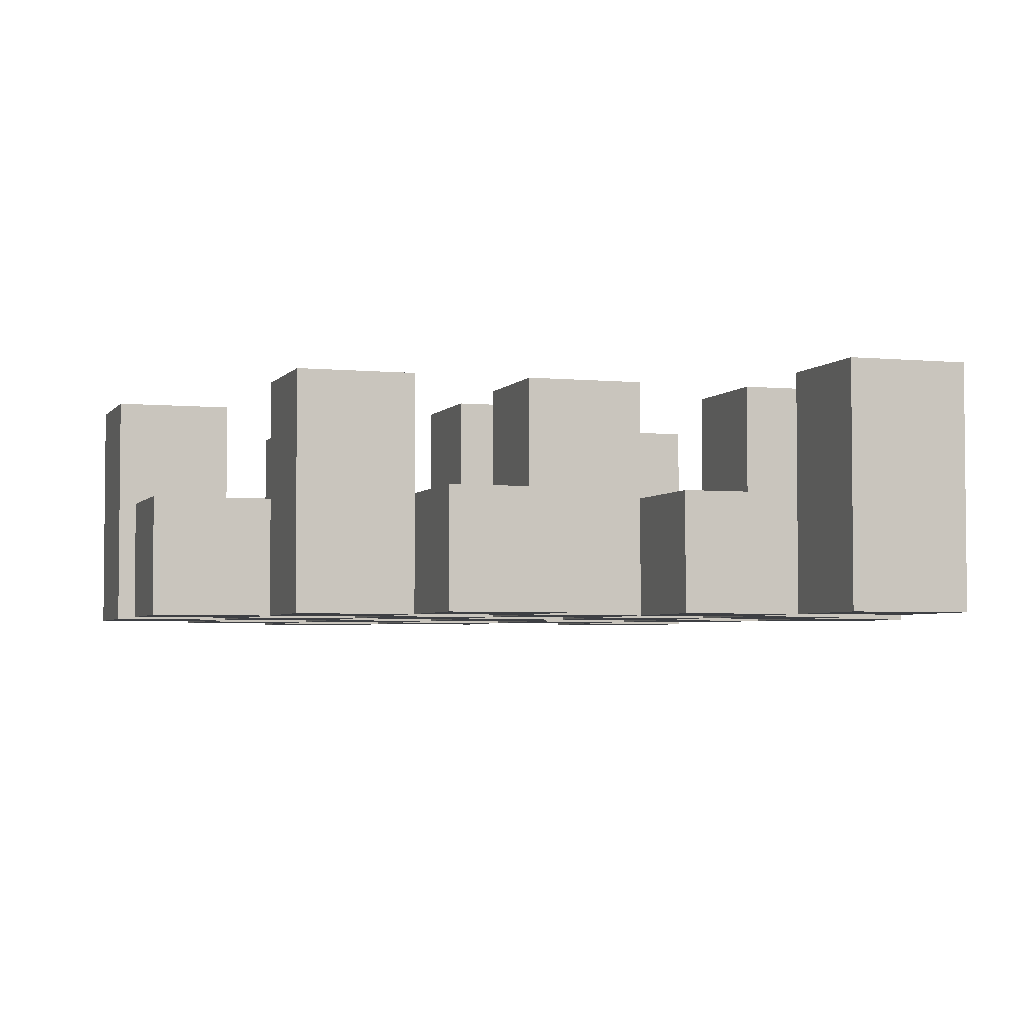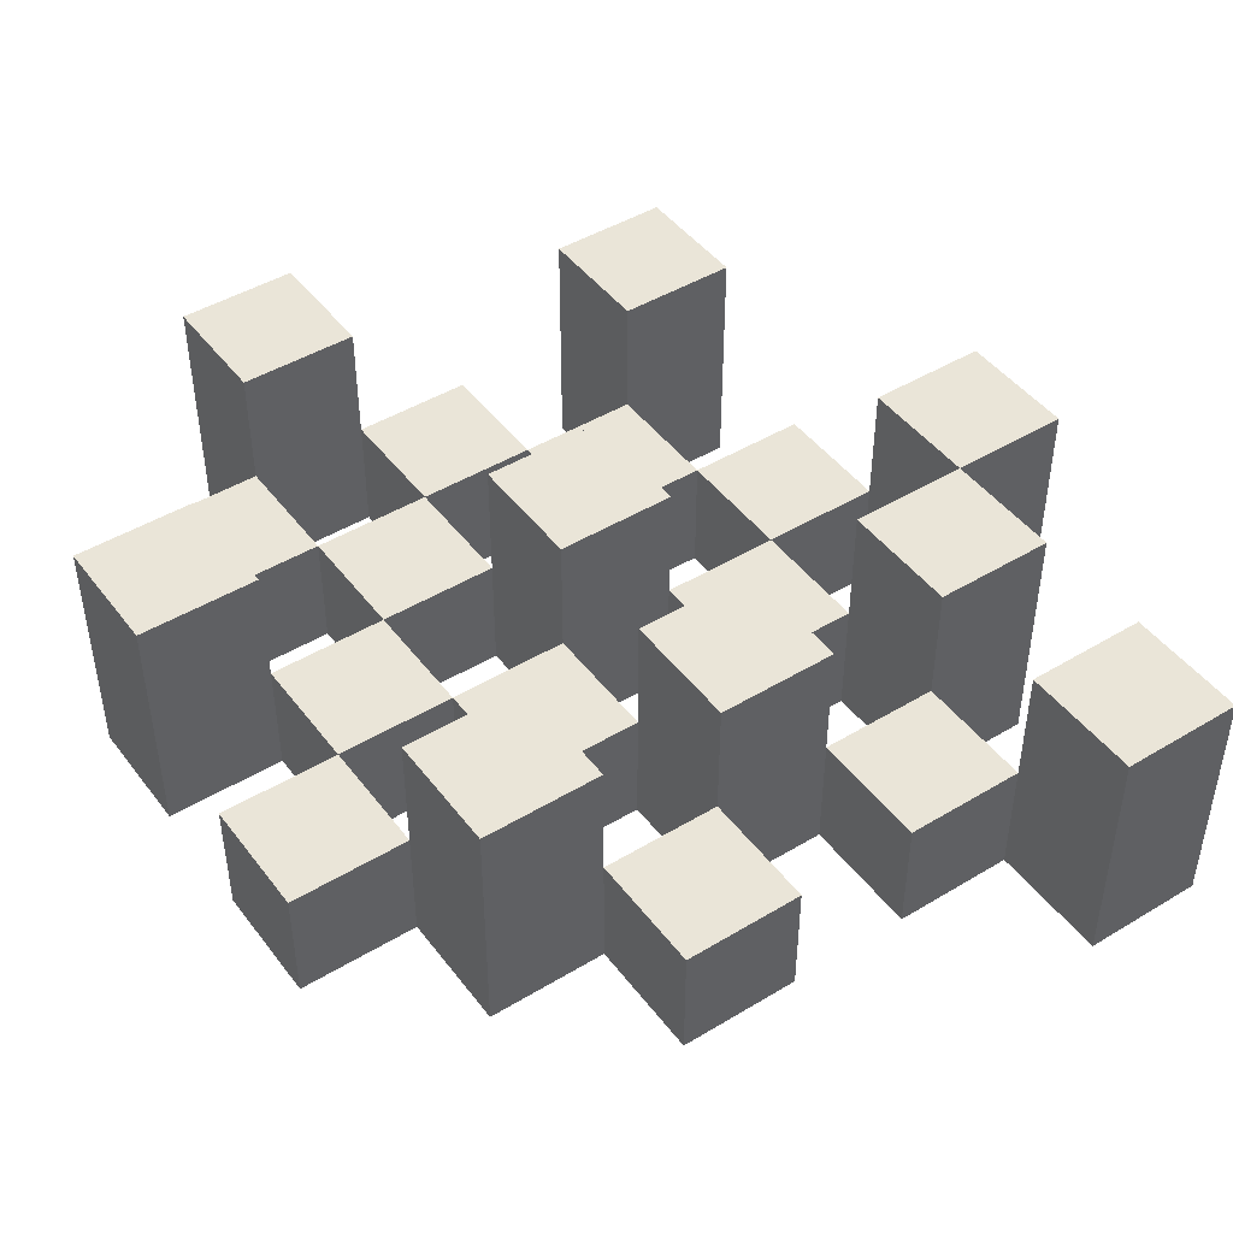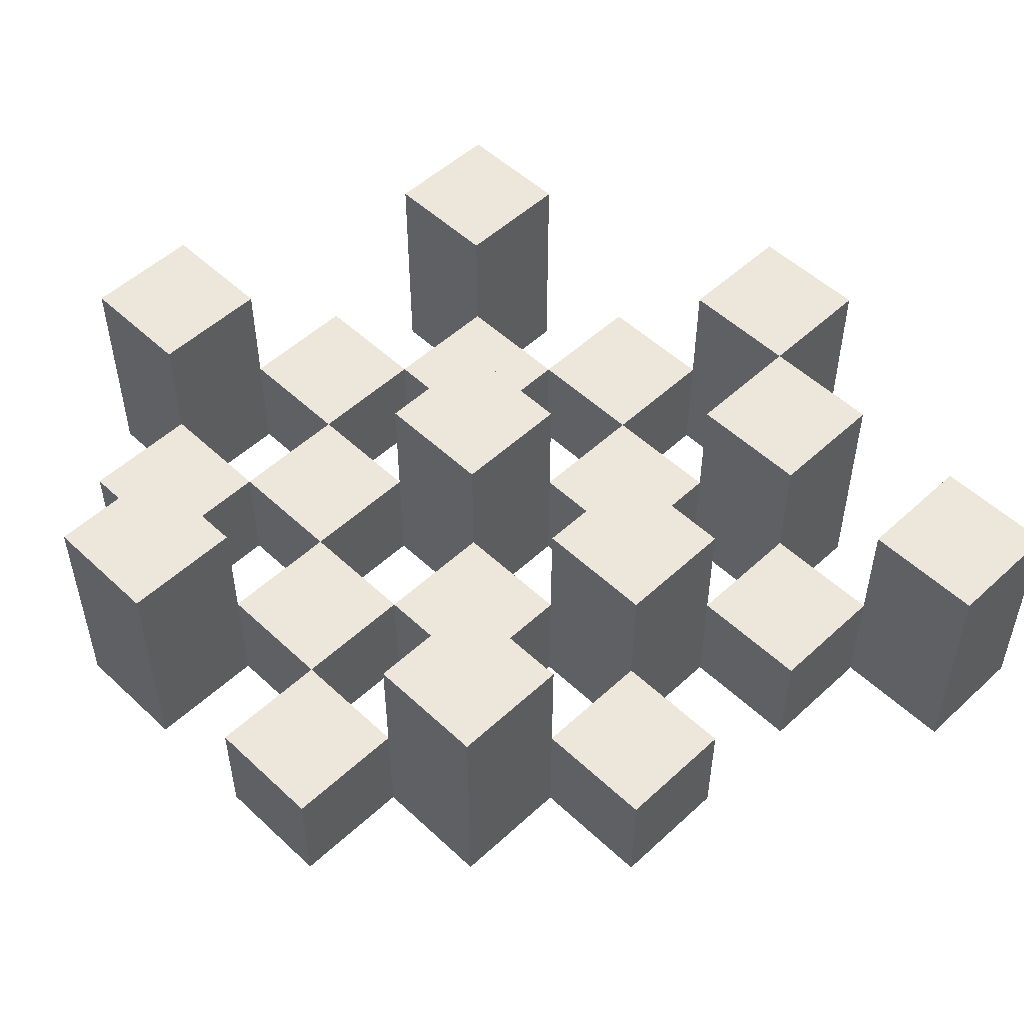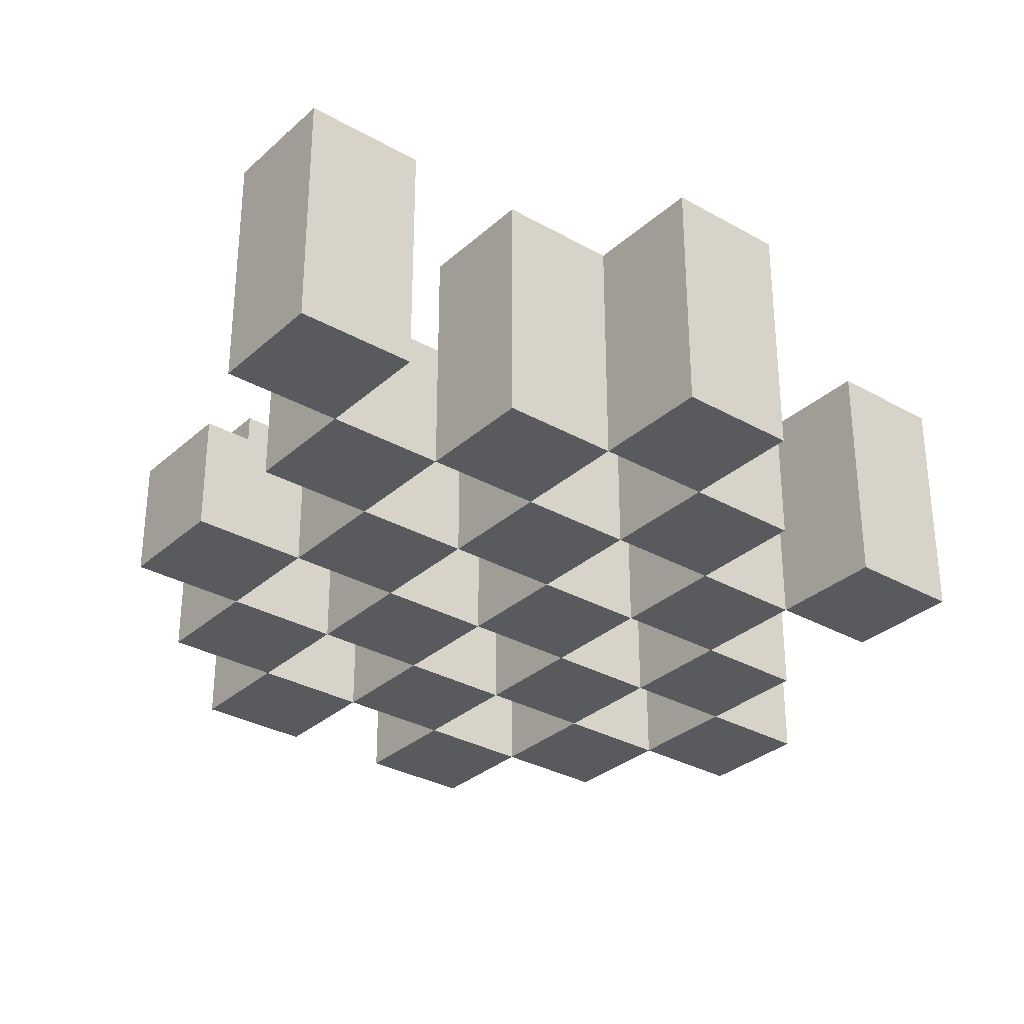
<metadata>
{"format":"obj","ext":"obj","renderer":"f3d","projection":"perspective","resolution":1024,"background":"white","views":[{"elev":-3.8,"azim":161.9,"up":"+Y"},{"elev":45.5,"azim":145.2,"up":"+Y"},{"elev":52.3,"azim":135.2,"up":"+Y"},{"elev":-31.5,"azim":-128.7,"up":"+Y"}]}
</metadata>
<code>
o
v 28.1 0.9 31.1
v 28 0.9 31.1
v 28.1 1.1 31.1
v 28 1.1 31.1
v 28.2 0.9 31
v 28.1 0.9 31
v 28 0.9 31
v 27.9 0.9 31
v 27.8 0.9 31
v 27.7 0.9 31
v 28.2 1 31
v 28.1 1 31
v 28 1 31
v 27.9 1 31
v 27.8 1.1 31
v 27.7 1.1 31
v 28.3 0.9 30.9
v 28.2 0.9 30.9
v 28.1 0.9 30.9
v 28 0.9 30.9
v 27.9 0.9 30.9
v 27.8 0.9 30.9
v 28.2 1 30.9
v 28.1 1 30.9
v 28 1 30.9
v 27.9 1 30.9
v 27.8 1 30.9
v 28.3 1.1 30.9
v 28.2 1.1 30.9
v 28.2 0.9 30.8
v 28.1 0.9 30.8
v 28 0.9 30.8
v 27.9 0.9 30.8
v 27.8 0.9 30.8
v 27.7 0.9 30.8
v 28.2 1 30.8
v 28.1 1 30.8
v 28 1 30.8
v 27.9 1 30.8
v 27.8 1 30.8
v 27.7 1 30.8
v 28 1.1 30.8
v 27.9 1.1 30.8
v 28.3 0.9 30.7
v 28.2 0.9 30.7
v 28.1 0.9 30.7
v 28 0.9 30.7
v 27.9 0.9 30.7
v 27.8 0.9 30.7
v 27.7 0.9 30.7
v 27.6 0.9 30.7
v 28.3 1 30.7
v 28.2 1 30.7
v 28.1 1 30.7
v 28 1 30.7
v 27.9 1 30.7
v 27.8 1 30.7
v 27.7 1 30.7
v 27.7 1.1 30.7
v 27.6 1.1 30.7
v 28.2 0.9 30.6
v 28.1 0.9 30.6
v 28 0.9 30.6
v 27.9 0.9 30.6
v 27.8 0.9 30.6
v 27.7 0.9 30.6
v 28.2 1 30.6
v 28.1 1 30.6
v 28 1 30.6
v 27.9 1 30.6
v 27.8 1 30.6
v 28.2 1.1 30.6
v 28.1 1.1 30.6
v 28 1.1 30.6
v 27.9 1.1 30.6
v 27.8 1.1 30.6
v 27.7 1.1 30.6
v 28.1 0.9 30.5
v 28 0.9 30.5
v 27.9 0.9 30.5
v 27.8 0.9 30.5
v 28.1 1 30.5
v 28 1 30.5
v 27.9 1 30.5
v 27.8 1 30.5
v 27.8 0.9 30.4
v 27.7 0.9 30.4
v 27.8 1 30.4
v 27.8 1.1 30.4
v 27.7 1.1 30.4
v 28.1 0.9 31
v 28 0.9 31
v 28.1 1 31
v 28 1 31
v 28.1 1.1 31
v 28 1.1 31
v 28.2 0.9 30.9
v 28.1 0.9 30.9
v 28 0.9 30.9
v 27.9 0.9 30.9
v 27.8 0.9 30.9
v 27.7 0.9 30.9
v 28.2 1 30.9
v 28.1 1 30.9
v 28 1 30.9
v 27.9 1 30.9
v 27.8 1 30.9
v 27.8 1.1 30.9
v 27.7 1.1 30.9
v 28.3 0.9 30.8
v 28.2 0.9 30.8
v 28.1 0.9 30.8
v 28 0.9 30.8
v 27.9 0.9 30.8
v 27.8 0.9 30.8
v 28.2 1 30.8
v 28.1 1 30.8
v 28 1 30.8
v 27.9 1 30.8
v 27.8 1 30.8
v 28.3 1.1 30.8
v 28.2 1.1 30.8
v 28.2 0.9 30.7
v 28.1 0.9 30.7
v 28 0.9 30.7
v 27.9 0.9 30.7
v 27.8 0.9 30.7
v 27.7 0.9 30.7
v 28.2 1 30.7
v 28.1 1 30.7
v 28 1 30.7
v 27.9 1 30.7
v 27.8 1 30.7
v 27.7 1 30.7
v 28 1.1 30.7
v 27.9 1.1 30.7
v 28.3 0.9 30.6
v 28.2 0.9 30.6
v 28.1 0.9 30.6
v 28 0.9 30.6
v 27.9 0.9 30.6
v 27.8 0.9 30.6
v 27.7 0.9 30.6
v 27.6 0.9 30.6
v 28.3 1 30.6
v 28.2 1 30.6
v 28.1 1 30.6
v 28 1 30.6
v 27.9 1 30.6
v 27.8 1 30.6
v 27.7 1.1 30.6
v 27.6 1.1 30.6
v 28.2 0.9 30.5
v 28.1 0.9 30.5
v 28 0.9 30.5
v 27.9 0.9 30.5
v 27.8 0.9 30.5
v 27.7 0.9 30.5
v 28.1 1 30.5
v 28 1 30.5
v 27.9 1 30.5
v 27.8 1 30.5
v 28.2 1.1 30.5
v 28.1 1.1 30.5
v 28 1.1 30.5
v 27.9 1.1 30.5
v 27.8 1.1 30.5
v 27.7 1.1 30.5
v 28.1 0.9 30.4
v 28 0.9 30.4
v 27.9 0.9 30.4
v 27.8 0.9 30.4
v 28.1 1 30.4
v 28 1 30.4
v 27.9 1 30.4
v 27.8 1 30.4
v 27.8 0.9 30.3
v 27.7 0.9 30.3
v 27.8 1.1 30.3
v 27.7 1.1 30.3
v 28.3 0.9 30.9
v 28.3 1.1 30.9
v 28.3 0.9 30.8
v 28.3 1.1 30.8
v 28.3 0.9 30.7
v 28.3 1 30.7
v 28.3 0.9 30.6
v 28.3 1 30.6
v 28.2 0.9 31
v 28.2 1 31
v 28.2 0.9 30.9
v 28.2 1 30.9
v 28.2 0.9 30.8
v 28.2 1 30.8
v 28.2 0.9 30.7
v 28.2 1 30.7
v 28.2 0.9 30.6
v 28.2 1 30.6
v 28.2 1.1 30.6
v 28.2 0.9 30.5
v 28.2 1.1 30.5
v 28.1 0.9 31.1
v 28.1 1.1 31.1
v 28.1 0.9 31
v 28.1 1 31
v 28.1 1.1 31
v 28.1 0.9 30.9
v 28.1 1 30.9
v 28.1 0.9 30.8
v 28.1 1 30.8
v 28.1 0.9 30.7
v 28.1 1 30.7
v 28.1 0.9 30.6
v 28.1 1 30.6
v 28.1 0.9 30.5
v 28.1 1 30.5
v 28.1 0.9 30.4
v 28.1 1 30.4
v 28 0.9 31
v 28 1 31
v 28 0.9 30.9
v 28 1 30.9
v 28 0.9 30.8
v 28 1 30.8
v 28 1.1 30.8
v 28 0.9 30.7
v 28 1 30.7
v 28 1.1 30.7
v 28 0.9 30.6
v 28 1 30.6
v 28 1.1 30.6
v 28 0.9 30.5
v 28 1 30.5
v 28 1.1 30.5
v 27.9 0.9 30.9
v 27.9 1 30.9
v 27.9 0.9 30.8
v 27.9 1 30.8
v 27.9 0.9 30.7
v 27.9 1 30.7
v 27.9 0.9 30.6
v 27.9 1 30.6
v 27.9 0.9 30.5
v 27.9 1 30.5
v 27.9 0.9 30.4
v 27.9 1 30.4
v 27.8 0.9 31
v 27.8 1.1 31
v 27.8 0.9 30.9
v 27.8 1 30.9
v 27.8 1.1 30.9
v 27.8 0.9 30.8
v 27.8 1 30.8
v 27.8 0.9 30.7
v 27.8 1 30.7
v 27.8 0.9 30.6
v 27.8 1 30.6
v 27.8 1.1 30.6
v 27.8 0.9 30.5
v 27.8 1 30.5
v 27.8 1.1 30.5
v 27.8 0.9 30.4
v 27.8 1 30.4
v 27.8 1.1 30.4
v 27.8 0.9 30.3
v 27.8 1.1 30.3
v 27.7 0.9 30.7
v 27.7 1 30.7
v 27.7 1.1 30.7
v 27.7 0.9 30.6
v 27.7 1.1 30.6
v 28.2 0.9 30.9
v 28.2 1 30.9
v 28.2 1.1 30.9
v 28.2 0.9 30.8
v 28.2 1 30.8
v 28.2 1.1 30.8
v 28.2 0.9 30.7
v 28.2 1 30.7
v 28.2 0.9 30.6
v 28.2 1 30.6
v 28.1 0.9 31
v 28.1 1 31
v 28.1 0.9 30.9
v 28.1 1 30.9
v 28.1 0.9 30.8
v 28.1 1 30.8
v 28.1 0.9 30.7
v 28.1 1 30.7
v 28.1 0.9 30.6
v 28.1 1 30.6
v 28.1 1.1 30.6
v 28.1 0.9 30.5
v 28.1 1 30.5
v 28.1 1.1 30.5
v 28 0.9 31.1
v 28 1.1 31.1
v 28 0.9 31
v 28 1 31
v 28 1.1 31
v 28 0.9 30.9
v 28 1 30.9
v 28 0.9 30.8
v 28 1 30.8
v 28 0.9 30.7
v 28 1 30.7
v 28 0.9 30.6
v 28 1 30.6
v 28 0.9 30.5
v 28 1 30.5
v 28 0.9 30.4
v 28 1 30.4
v 27.9 0.9 31
v 27.9 1 31
v 27.9 0.9 30.9
v 27.9 1 30.9
v 27.9 0.9 30.8
v 27.9 1 30.8
v 27.9 1.1 30.8
v 27.9 0.9 30.7
v 27.9 1 30.7
v 27.9 1.1 30.7
v 27.9 0.9 30.6
v 27.9 1 30.6
v 27.9 1.1 30.6
v 27.9 0.9 30.5
v 27.9 1 30.5
v 27.9 1.1 30.5
v 27.8 0.9 30.9
v 27.8 1 30.9
v 27.8 0.9 30.8
v 27.8 1 30.8
v 27.8 0.9 30.7
v 27.8 1 30.7
v 27.8 0.9 30.6
v 27.8 1 30.6
v 27.8 0.9 30.5
v 27.8 1 30.5
v 27.8 0.9 30.4
v 27.8 1 30.4
v 27.7 0.9 31
v 27.7 1.1 31
v 27.7 0.9 30.9
v 27.7 1.1 30.9
v 27.7 0.9 30.8
v 27.7 1 30.8
v 27.7 0.9 30.7
v 27.7 1 30.7
v 27.7 0.9 30.6
v 27.7 1.1 30.6
v 27.7 0.9 30.5
v 27.7 1.1 30.5
v 27.7 0.9 30.4
v 27.7 1.1 30.4
v 27.7 0.9 30.3
v 27.7 1.1 30.3
v 27.6 0.9 30.7
v 27.6 1.1 30.7
v 27.6 0.9 30.6
v 27.6 1.1 30.6
v 28.3 0.9 30.9
v 28.3 0.9 30.8
v 28.3 0.9 30.7
v 28.3 0.9 30.6
v 28.2 0.9 31
v 28.2 0.9 30.9
v 28.2 0.9 30.8
v 28.2 0.9 30.7
v 28.2 0.9 30.6
v 28.2 0.9 30.5
v 28.1 0.9 31.1
v 28.1 0.9 31
v 28.1 0.9 30.9
v 28.1 0.9 30.8
v 28.1 0.9 30.7
v 28.1 0.9 30.6
v 28.1 0.9 30.5
v 28.1 0.9 30.4
v 28 0.9 31.1
v 28 0.9 31
v 28 0.9 30.9
v 28 0.9 30.8
v 28 0.9 30.7
v 28 0.9 30.6
v 28 0.9 30.5
v 28 0.9 30.4
v 27.9 0.9 31
v 27.9 0.9 30.9
v 27.9 0.9 30.8
v 27.9 0.9 30.7
v 27.9 0.9 30.6
v 27.9 0.9 30.5
v 27.9 0.9 30.4
v 27.8 0.9 31
v 27.8 0.9 30.9
v 27.8 0.9 30.8
v 27.8 0.9 30.7
v 27.8 0.9 30.6
v 27.8 0.9 30.5
v 27.8 0.9 30.4
v 27.8 0.9 30.3
v 27.7 0.9 31
v 27.7 0.9 30.9
v 27.7 0.9 30.8
v 27.7 0.9 30.7
v 27.7 0.9 30.6
v 27.7 0.9 30.5
v 27.7 0.9 30.4
v 27.7 0.9 30.3
v 27.6 0.9 30.7
v 27.6 0.9 30.6
v 28.3 1 30.7
v 28.3 1 30.6
v 28.2 1 31
v 28.2 1 30.9
v 28.2 1 30.8
v 28.2 1 30.7
v 28.2 1 30.6
v 28.1 1 31
v 28.1 1 30.9
v 28.1 1 30.8
v 28.1 1 30.7
v 28.1 1 30.6
v 28.1 1 30.5
v 28.1 1 30.4
v 28 1 31
v 28 1 30.9
v 28 1 30.8
v 28 1 30.7
v 28 1 30.6
v 28 1 30.5
v 28 1 30.4
v 27.9 1 31
v 27.9 1 30.9
v 27.9 1 30.8
v 27.9 1 30.7
v 27.9 1 30.6
v 27.9 1 30.5
v 27.9 1 30.4
v 27.8 1 30.9
v 27.8 1 30.8
v 27.8 1 30.7
v 27.8 1 30.6
v 27.8 1 30.5
v 27.8 1 30.4
v 27.7 1 30.8
v 27.7 1 30.7
v 28.3 1.1 30.9
v 28.3 1.1 30.8
v 28.2 1.1 30.9
v 28.2 1.1 30.8
v 28.2 1.1 30.6
v 28.2 1.1 30.5
v 28.1 1.1 31.1
v 28.1 1.1 31
v 28.1 1.1 30.6
v 28.1 1.1 30.5
v 28 1.1 31.1
v 28 1.1 31
v 28 1.1 30.8
v 28 1.1 30.7
v 28 1.1 30.6
v 28 1.1 30.5
v 27.9 1.1 30.8
v 27.9 1.1 30.7
v 27.9 1.1 30.6
v 27.9 1.1 30.5
v 27.8 1.1 31
v 27.8 1.1 30.9
v 27.8 1.1 30.6
v 27.8 1.1 30.5
v 27.8 1.1 30.4
v 27.8 1.1 30.3
v 27.7 1.1 31
v 27.7 1.1 30.9
v 27.7 1.1 30.7
v 27.7 1.1 30.6
v 27.7 1.1 30.5
v 27.7 1.1 30.4
v 27.7 1.1 30.3
v 27.6 1.1 30.7
v 27.6 1.1 30.6
f 3 2 1
f 4 2 3
f 11 6 5
f 12 6 11
f 13 8 7
f 14 8 13
f 15 10 9
f 16 10 15
f 23 18 17
f 24 20 19
f 25 20 24
f 26 22 21
f 27 22 26
f 28 23 17
f 29 23 28
f 36 31 30
f 37 31 36
f 38 33 32
f 39 33 38
f 40 35 34
f 41 35 40
f 42 39 38
f 43 39 42
f 52 45 44
f 53 45 52
f 54 47 46
f 55 47 54
f 56 49 48
f 57 49 56
f 58 51 50
f 59 51 58
f 60 51 59
f 67 62 61
f 68 62 67
f 69 64 63
f 70 64 69
f 71 66 65
f 72 68 67
f 73 68 72
f 74 70 69
f 75 70 74
f 76 66 71
f 77 66 76
f 82 79 78
f 83 79 82
f 84 81 80
f 85 81 84
f 88 87 86
f 89 87 88
f 90 87 89
f 91 92 93
f 93 92 94
f 93 94 95
f 95 94 96
f 97 98 103
f 103 98 104
f 99 100 105
f 105 100 106
f 101 102 107
f 107 102 108
f 108 102 109
f 110 111 116
f 112 113 117
f 117 113 118
f 114 115 119
f 119 115 120
f 110 116 121
f 121 116 122
f 123 124 129
f 129 124 130
f 125 126 131
f 131 126 132
f 127 128 133
f 133 128 134
f 131 132 135
f 135 132 136
f 137 138 145
f 145 138 146
f 139 140 147
f 147 140 148
f 141 142 149
f 149 142 150
f 143 144 151
f 151 144 152
f 153 154 159
f 155 156 160
f 160 156 161
f 157 158 162
f 153 159 163
f 163 159 164
f 160 161 165
f 165 161 166
f 162 158 167
f 167 158 168
f 169 170 173
f 173 170 174
f 171 172 175
f 175 172 176
f 177 178 179
f 179 178 180
f 183 182 181
f 184 182 183
f 187 186 185
f 188 186 187
f 191 190 189
f 192 190 191
f 195 194 193
f 196 194 195
f 200 198 197
f 200 199 198
f 201 199 200
f 204 203 202
f 205 203 204
f 206 203 205
f 209 208 207
f 210 208 209
f 213 212 211
f 214 212 213
f 217 216 215
f 218 216 217
f 221 220 219
f 222 220 221
f 226 224 223
f 226 225 224
f 227 225 226
f 228 225 227
f 232 230 229
f 232 231 230
f 233 231 232
f 234 231 233
f 237 236 235
f 238 236 237
f 241 240 239
f 242 240 241
f 245 244 243
f 246 244 245
f 249 248 247
f 250 248 249
f 251 248 250
f 254 253 252
f 255 253 254
f 259 257 256
f 259 258 257
f 260 258 259
f 261 258 260
f 265 263 262
f 265 264 263
f 266 264 265
f 270 268 267
f 270 269 268
f 271 269 270
f 272 273 275
f 273 274 275
f 275 274 276
f 276 274 277
f 278 279 280
f 280 279 281
f 282 283 284
f 284 283 285
f 286 287 288
f 288 287 289
f 290 291 293
f 291 292 293
f 293 292 294
f 294 292 295
f 296 297 298
f 298 297 299
f 299 297 300
f 301 302 303
f 303 302 304
f 305 306 307
f 307 306 308
f 309 310 311
f 311 310 312
f 313 314 315
f 315 314 316
f 317 318 320
f 318 319 320
f 320 319 321
f 321 319 322
f 323 324 326
f 324 325 326
f 326 325 327
f 327 325 328
f 329 330 331
f 331 330 332
f 333 334 335
f 335 334 336
f 337 338 339
f 339 338 340
f 341 342 343
f 343 342 344
f 345 346 347
f 347 346 348
f 349 350 351
f 351 350 352
f 353 354 355
f 355 354 356
f 357 358 359
f 359 358 360
f 366 362 361
f 367 362 366
f 368 364 363
f 369 364 368
f 372 366 365
f 373 366 372
f 374 368 367
f 375 368 374
f 376 370 369
f 377 370 376
f 379 372 371
f 380 372 379
f 381 374 373
f 382 374 381
f 383 376 375
f 384 376 383
f 385 378 377
f 386 378 385
f 387 381 380
f 388 381 387
f 389 383 382
f 390 383 389
f 391 385 384
f 392 385 391
f 395 389 388
f 396 389 395
f 397 391 390
f 398 391 397
f 399 393 392
f 400 393 399
f 402 395 394
f 403 395 402
f 404 397 396
f 405 397 404
f 406 399 398
f 407 399 406
f 408 401 400
f 409 401 408
f 410 406 405
f 411 406 410
f 412 413 417
f 417 413 418
f 414 415 419
f 419 415 420
f 416 417 421
f 421 417 422
f 420 421 427
f 427 421 428
f 422 423 429
f 429 423 430
f 424 425 431
f 431 425 432
f 426 427 433
f 433 427 434
f 434 435 440
f 440 435 441
f 436 437 442
f 442 437 443
f 438 439 444
f 444 439 445
f 441 442 446
f 446 442 447
f 448 449 450
f 450 449 451
f 452 453 456
f 456 453 457
f 454 455 458
f 458 455 459
f 460 461 464
f 464 461 465
f 462 463 466
f 466 463 467
f 468 469 474
f 474 469 475
f 470 471 477
f 477 471 478
f 472 473 479
f 479 473 480
f 476 477 481
f 481 477 482

</code>
